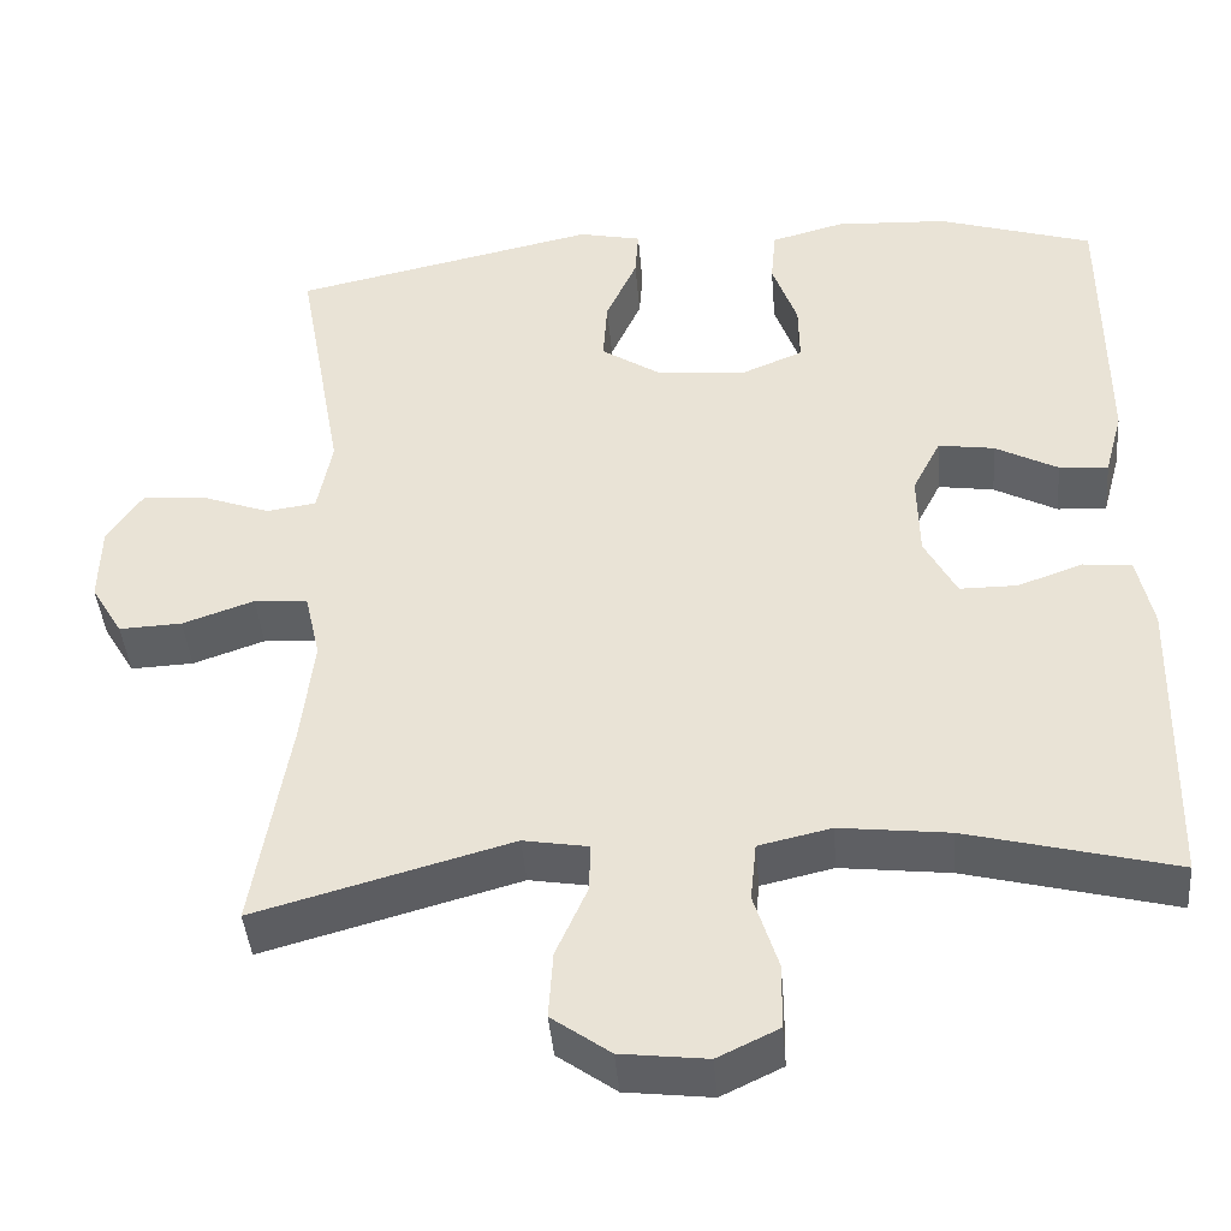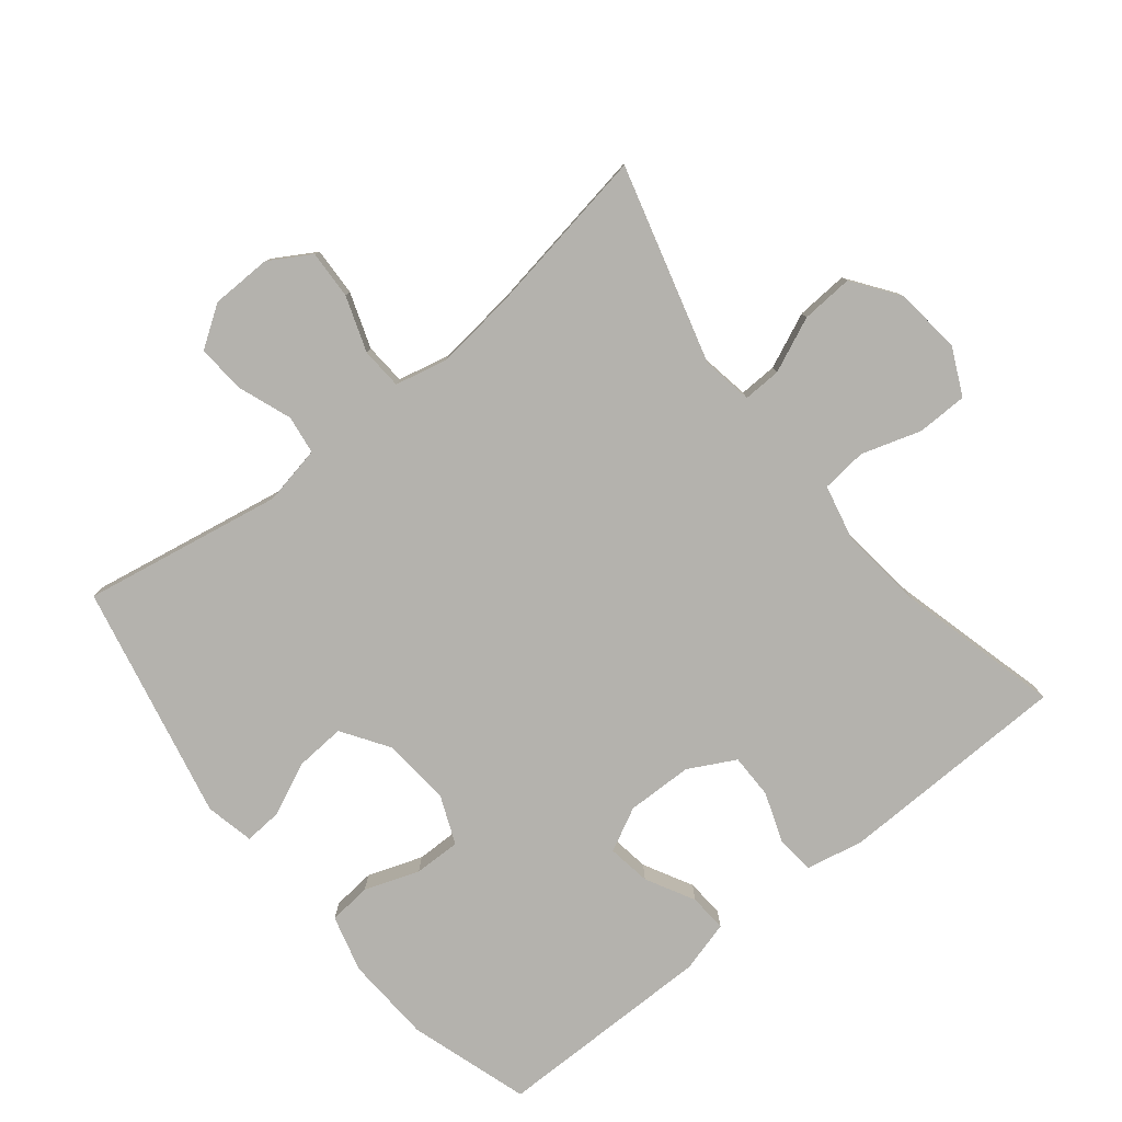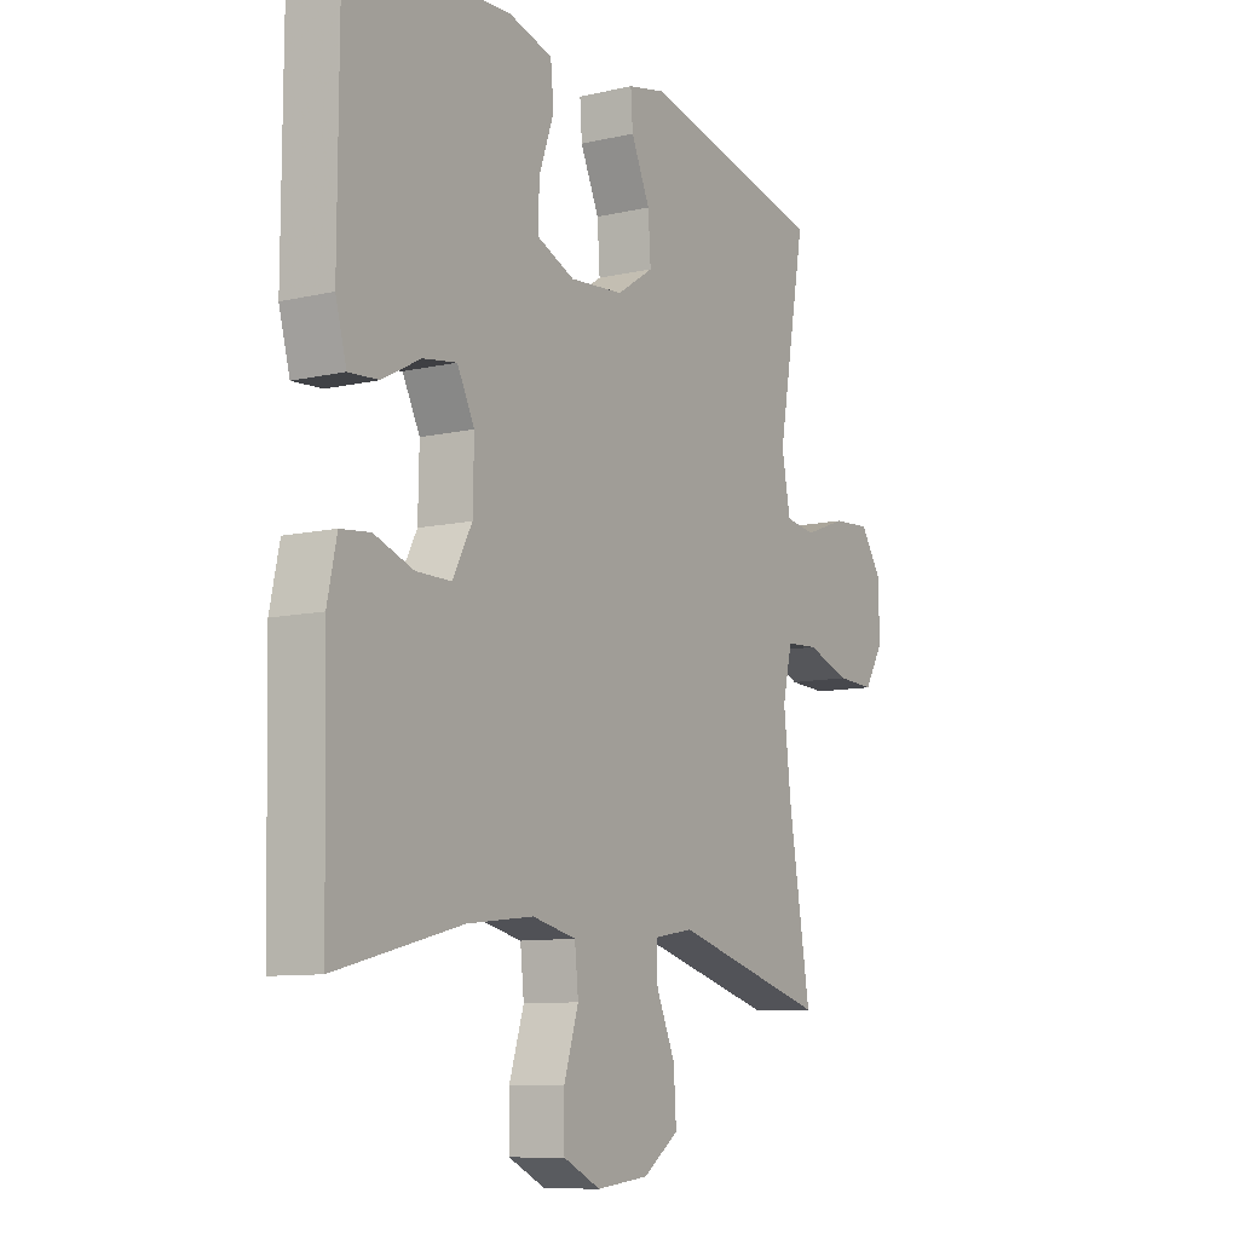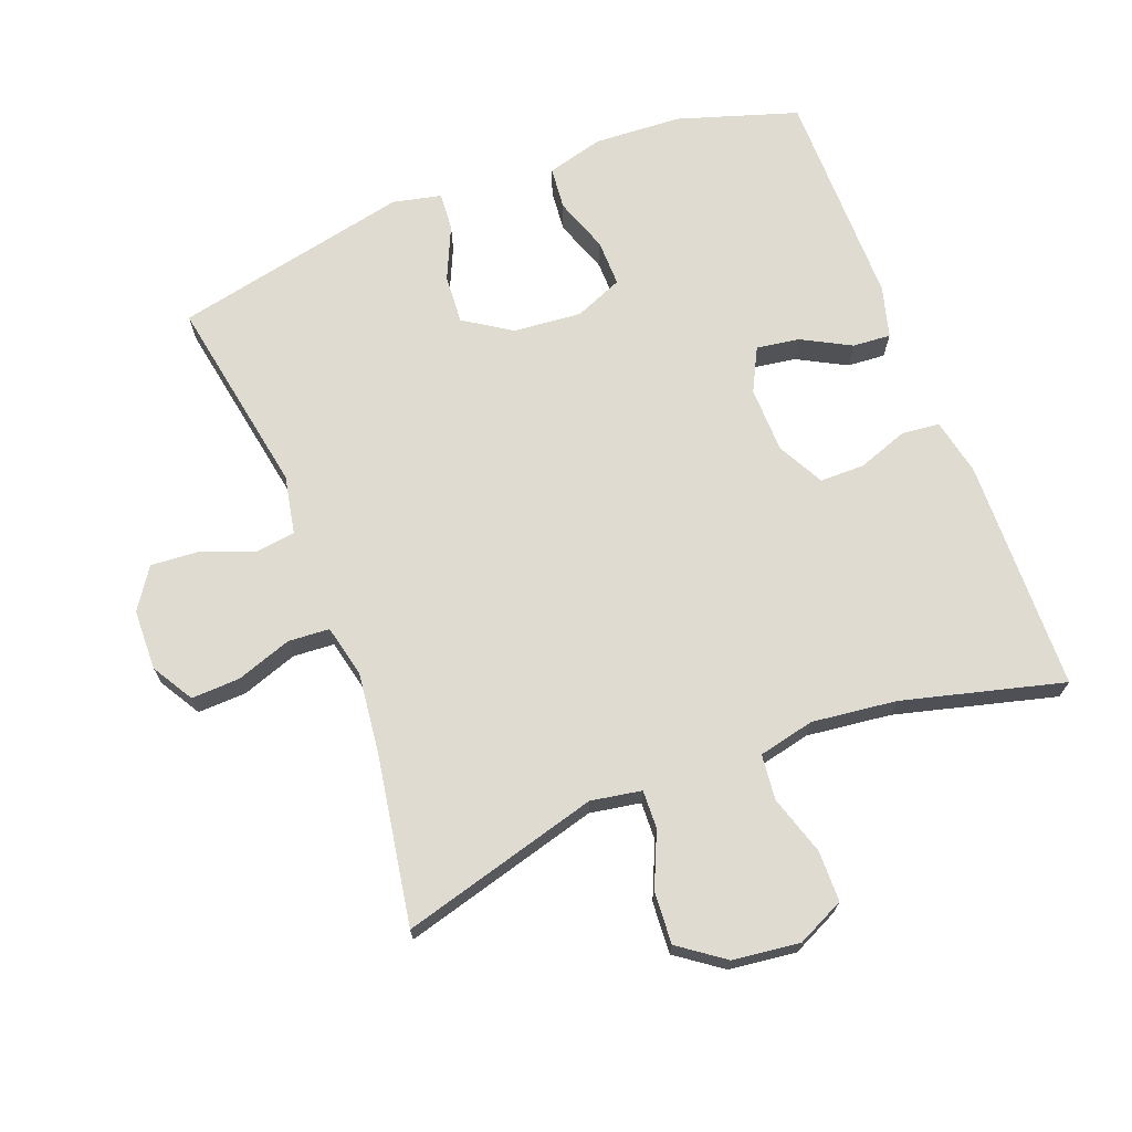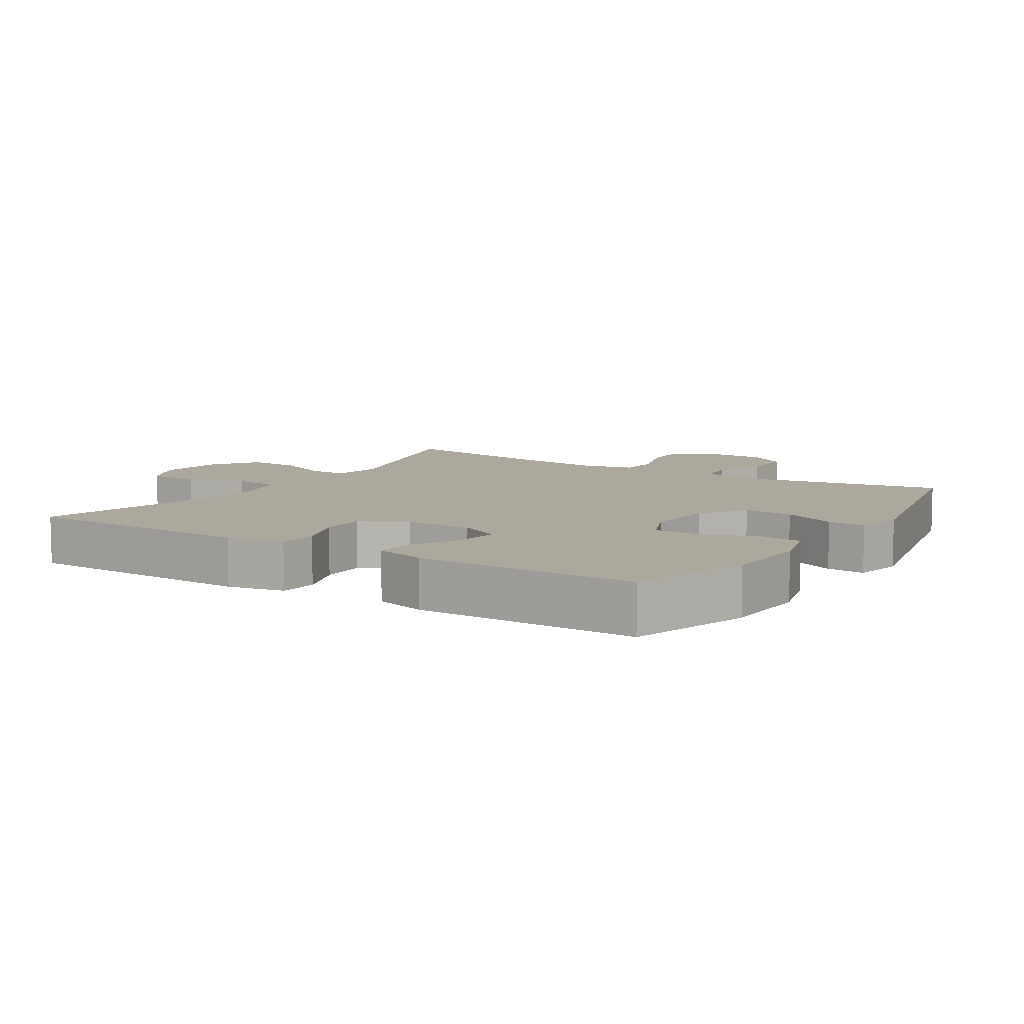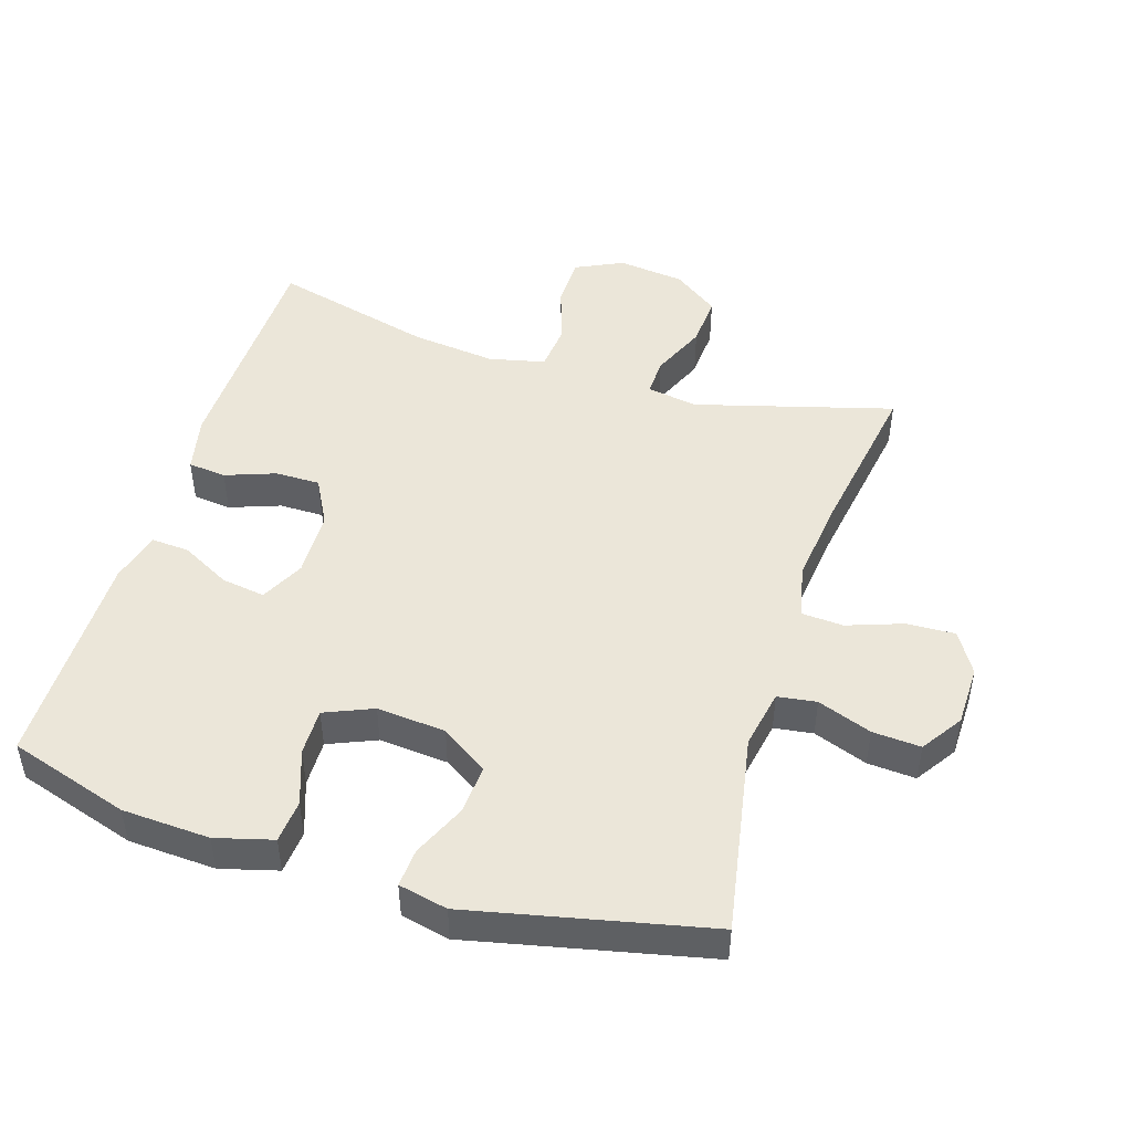
<metadata>
{"format":"obj","ext":"obj","renderer":"f3d","projection":"perspective","resolution":1024,"background":"white","views":[{"elev":-42.5,"azim":-175.2,"up":"+Z"},{"elev":-79.6,"azim":128.8,"up":"+Y"},{"elev":-9.7,"azim":-59.1,"up":"+Z"},{"elev":69.8,"azim":159.1,"up":"+Y"},{"elev":8.6,"azim":-57.7,"up":"+Y"},{"elev":47.6,"azim":17.2,"up":"+Y"}]}
</metadata>
<code>
v -0.5 0.07 -0.5
v -0.508 0.07 -0.151
v -0.49 0.07 -0.066
v -0.433 0.07 -0.06
v -0.358 0.07 -0.087
v -0.291 0.07 -0.087
v -0.254 0.07 -0.017
v -0.252 0.07 0.082
v -0.285 0.07 0.147
v -0.35 0.07 0.137
v -0.423 0.07 0.098
v -0.48 0.07 0.094
v -0.501 0.07 0.171
v -0.5 0.07 0.5
v -0.32 0.07 0.557
v -0.189 0.07 0.564
v -0.104 0.07 0.541
v -0.098 0.07 0.477
v -0.127 0.07 0.395
v -0.128 0.07 0.325
v -0.056 0.07 0.295
v 0.047 0.07 0.304
v 0.117 0.07 0.35
v 0.112 0.07 0.424
v 0.076 0.07 0.504
v 0.072 0.07 0.561
v 0.145 0.07 0.577
v 0.5 0.07 0.5
v 0.446 0.07 0.2
v 0.463 0.07 0.112
v 0.521 0.07 0.104
v 0.602 0.07 0.134
v 0.674 0.07 0.139
v 0.715 0.07 0.078
v 0.717 0.07 -0.013
v 0.68 0.07 -0.075
v 0.607 0.07 -0.072
v 0.524 0.07 -0.043
v 0.462 0.07 -0.047
v 0.444 0.07 -0.126
v 0.458 0.07 -0.247
v 0.5 0.07 -0.5
v 0.204 0.07 -0.418
v 0.128 0.07 -0.431
v 0.13 0.07 -0.488
v 0.166 0.07 -0.57
v 0.171 0.07 -0.648
v 0.103 0.07 -0.697
v 0.003 0.07 -0.709
v -0.068 0.07 -0.675
v -0.069 0.07 -0.599
v -0.041 0.07 -0.51
v -0.048 0.07 -0.442
v -0.132 0.07 -0.423
v -0.259 0.07 -0.438
v -0.5 0 -0.5
v -0.508 0 -0.151
v -0.49 0 -0.066
v -0.433 0 -0.06
v -0.358 0 -0.087
v -0.291 0 -0.087
v -0.254 0 -0.017
v -0.252 0 0.082
v -0.285 0 0.147
v -0.35 0 0.137
v -0.423 0 0.098
v -0.48 0 0.094
v -0.501 0 0.171
v -0.5 0 0.5
v -0.32 0 0.557
v -0.189 0 0.564
v -0.104 0 0.541
v -0.098 0 0.477
v -0.127 0 0.395
v -0.128 0 0.325
v -0.056 0 0.295
v 0.047 0 0.304
v 0.117 0 0.35
v 0.112 0 0.424
v 0.076 0 0.504
v 0.072 0 0.561
v 0.145 0 0.577
v 0.5 0 0.5
v 0.446 0 0.2
v 0.463 0 0.112
v 0.521 0 0.104
v 0.602 0 0.134
v 0.674 0 0.139
v 0.715 0 0.078
v 0.717 0 -0.013
v 0.68 0 -0.075
v 0.607 0 -0.072
v 0.524 0 -0.043
v 0.462 0 -0.047
v 0.444 0 -0.126
v 0.458 0 -0.247
v 0.5 0 -0.5
v 0.204 0 -0.418
v 0.128 0 -0.431
v 0.13 0 -0.488
v 0.166 0 -0.57
v 0.171 0 -0.648
v 0.103 0 -0.697
v 0.003 0 -0.709
v -0.068 0 -0.675
v -0.069 0 -0.599
v -0.041 0 -0.51
v -0.048 0 -0.442
v -0.132 0 -0.423
v -0.259 0 -0.438
f 50 51 52
f 49 50 52
f 48 49 52
f 47 48 52
f 46 47 52
f 45 46 52
f 44 45 52 53
f 43 44 53 54
f 41 42 43
f 40 41 43 54
f 36 37 38
f 35 36 38
f 34 35 38
f 33 34 38
f 32 33 38
f 31 32 38
f 30 31 38 39
f 40 54 55
f 39 40 55
f 30 39 55
f 29 30 55
f 27 28 29
f 26 27 29
f 25 26 29
f 24 25 29
f 17 18 19
f 16 17 19
f 15 16 19
f 14 15 19
f 13 14 19
f 12 13 19
f 11 12 19
f 10 11 19
f 9 10 19 20
f 8 9 20 21
f 3 4 5
f 2 3 5
f 1 2 5
f 55 1 5
f 55 5 6
f 29 55 6 7
f 23 24 29
f 29 7 8
f 23 29 8
f 22 23 8
f 8 21 22
f 107 106 105
f 107 105 104
f 107 104 103
f 107 103 102
f 107 102 101
f 107 101 100
f 108 107 100 99
f 109 108 99 98
f 98 97 96
f 109 98 96 95
f 93 92 91
f 93 91 90
f 93 90 89
f 93 89 88
f 93 88 87
f 93 87 86
f 94 93 86 85
f 110 109 95
f 110 95 94
f 110 94 85
f 110 85 84
f 84 83 82
f 84 82 81
f 84 81 80
f 84 80 79
f 74 73 72
f 74 72 71
f 74 71 70
f 74 70 69
f 74 69 68
f 74 68 67
f 74 67 66
f 74 66 65
f 75 74 65 64
f 76 75 64 63
f 60 59 58
f 60 58 57
f 60 57 56
f 60 56 110
f 61 60 110
f 62 61 110 84
f 84 79 78
f 63 62 84
f 63 84 78
f 63 78 77
f 77 76 63
f 1 56 57 2
f 2 57 58 3
f 3 58 59 4
f 4 59 60 5
f 5 60 61 6
f 6 61 62 7
f 7 62 63 8
f 8 63 64 9
f 9 64 65 10
f 10 65 66 11
f 11 66 67 12
f 12 67 68 13
f 13 68 69 14
f 14 69 70 15
f 15 70 71 16
f 16 71 72 17
f 17 72 73 18
f 18 73 74 19
f 19 74 75 20
f 20 75 76 21
f 21 76 77 22
f 22 77 78 23
f 23 78 79 24
f 24 79 80 25
f 25 80 81 26
f 26 81 82 27
f 27 82 83 28
f 28 83 84 29
f 29 84 85 30
f 30 85 86 31
f 31 86 87 32
f 32 87 88 33
f 33 88 89 34
f 34 89 90 35
f 35 90 91 36
f 36 91 92 37
f 37 92 93 38
f 38 93 94 39
f 39 94 95 40
f 40 95 96 41
f 41 96 97 42
f 42 97 98 43
f 43 98 99 44
f 44 99 100 45
f 45 100 101 46
f 46 101 102 47
f 47 102 103 48
f 48 103 104 49
f 49 104 105 50
f 50 105 106 51
f 51 106 107 52
f 52 107 108 53
f 53 108 109 54
f 54 109 110 55
f 55 110 56 1

</code>
